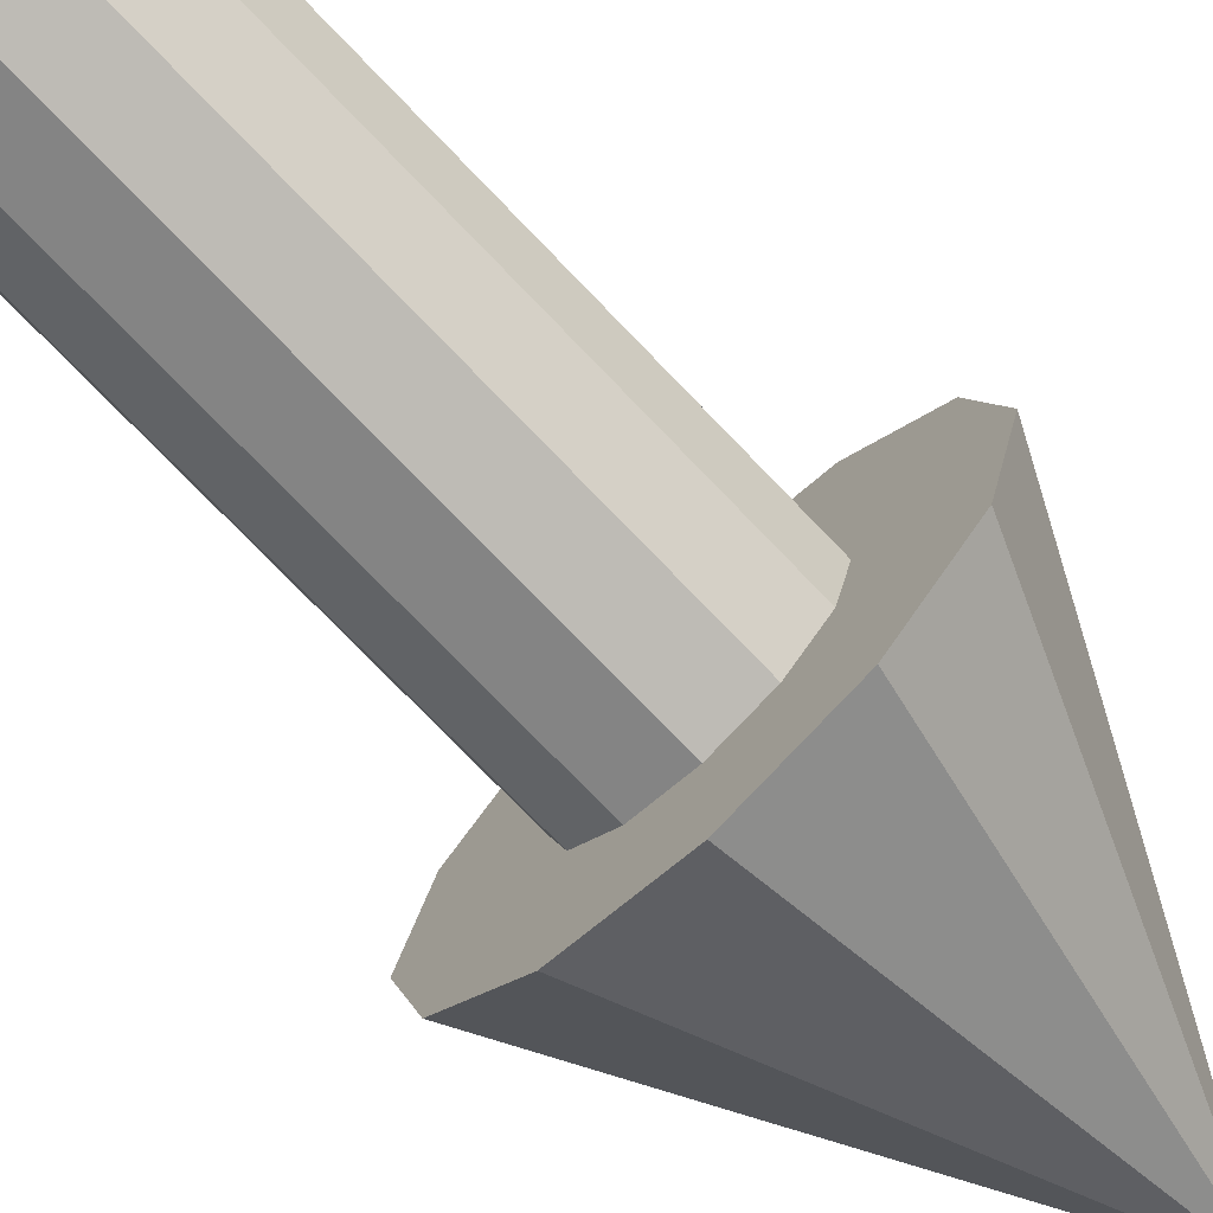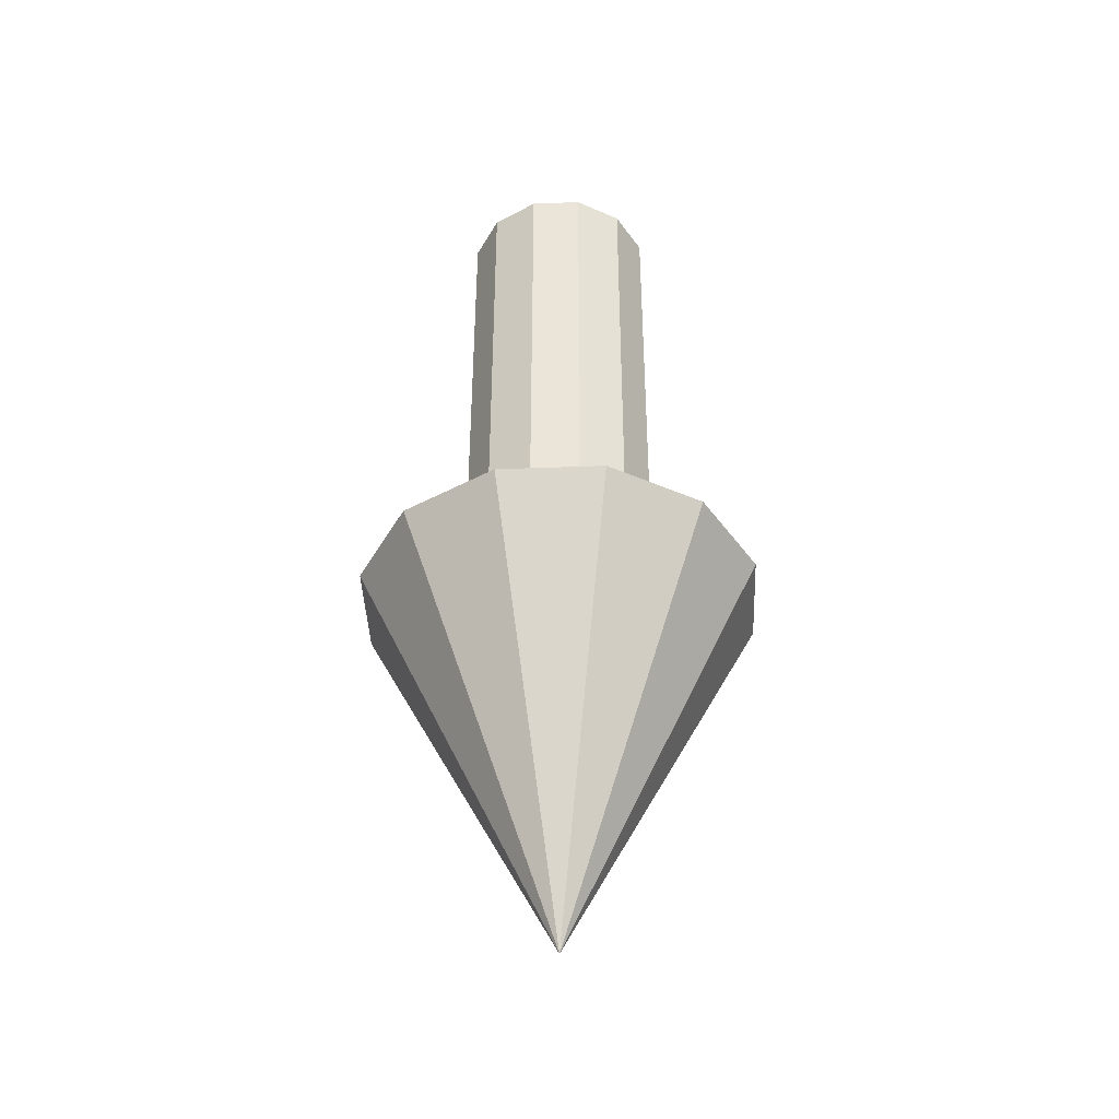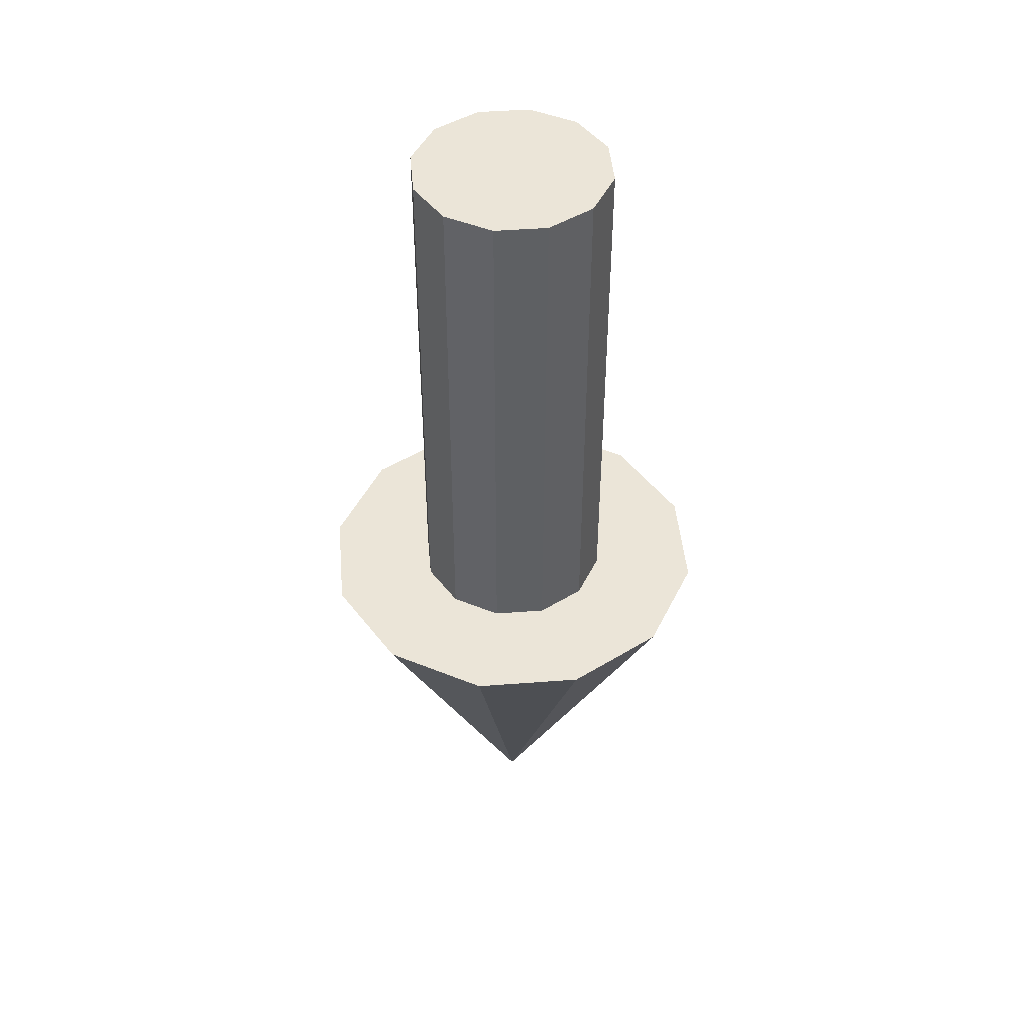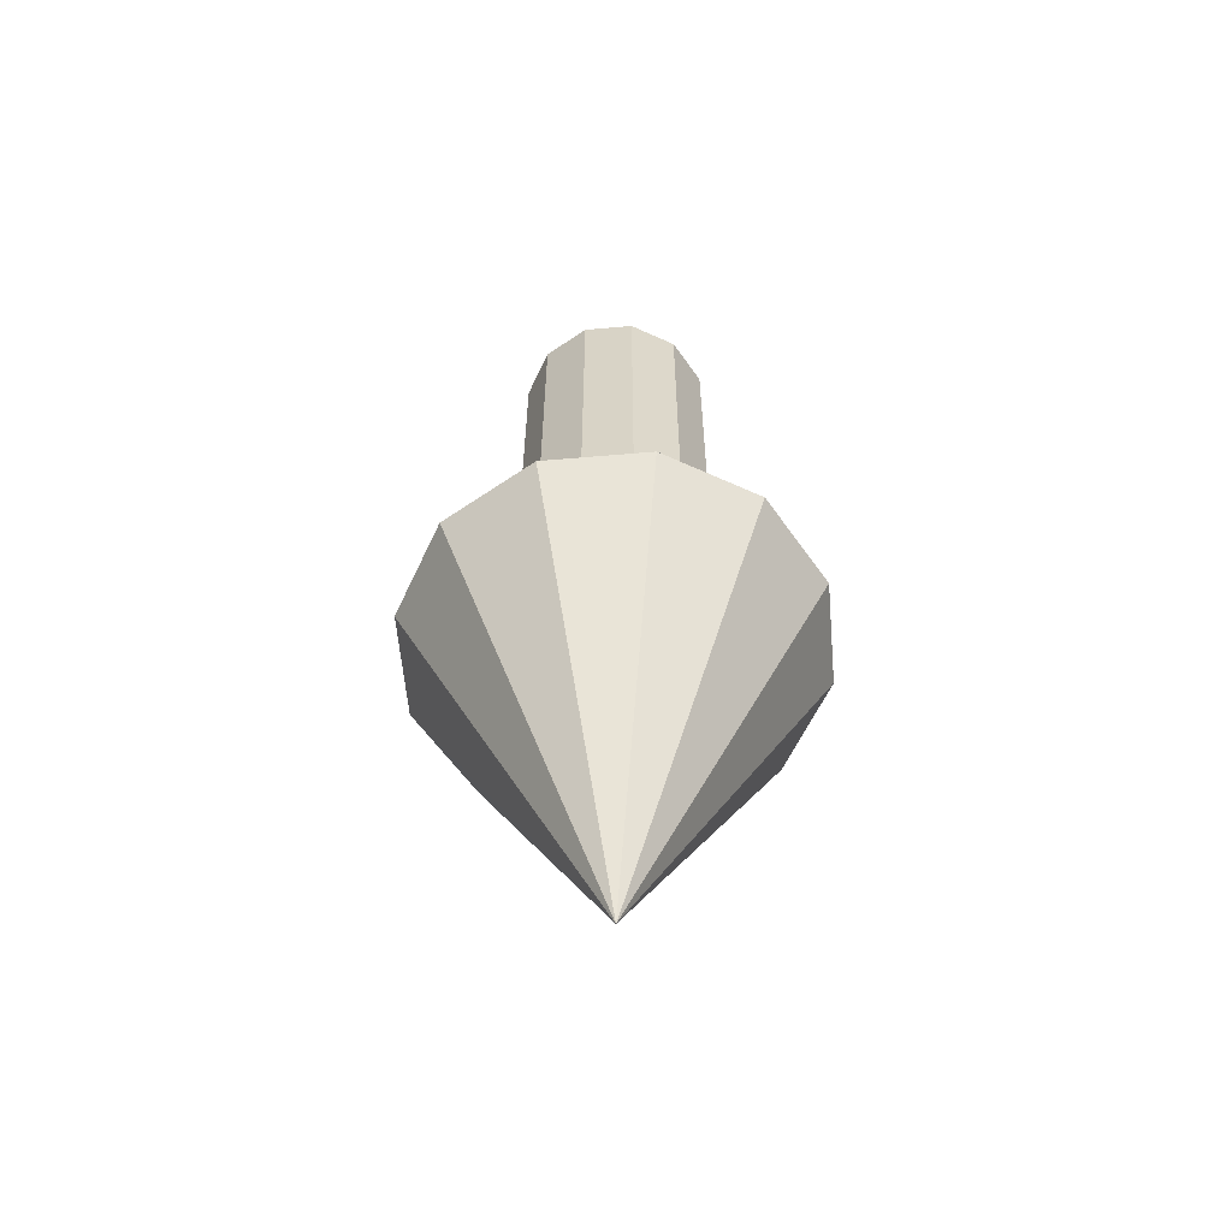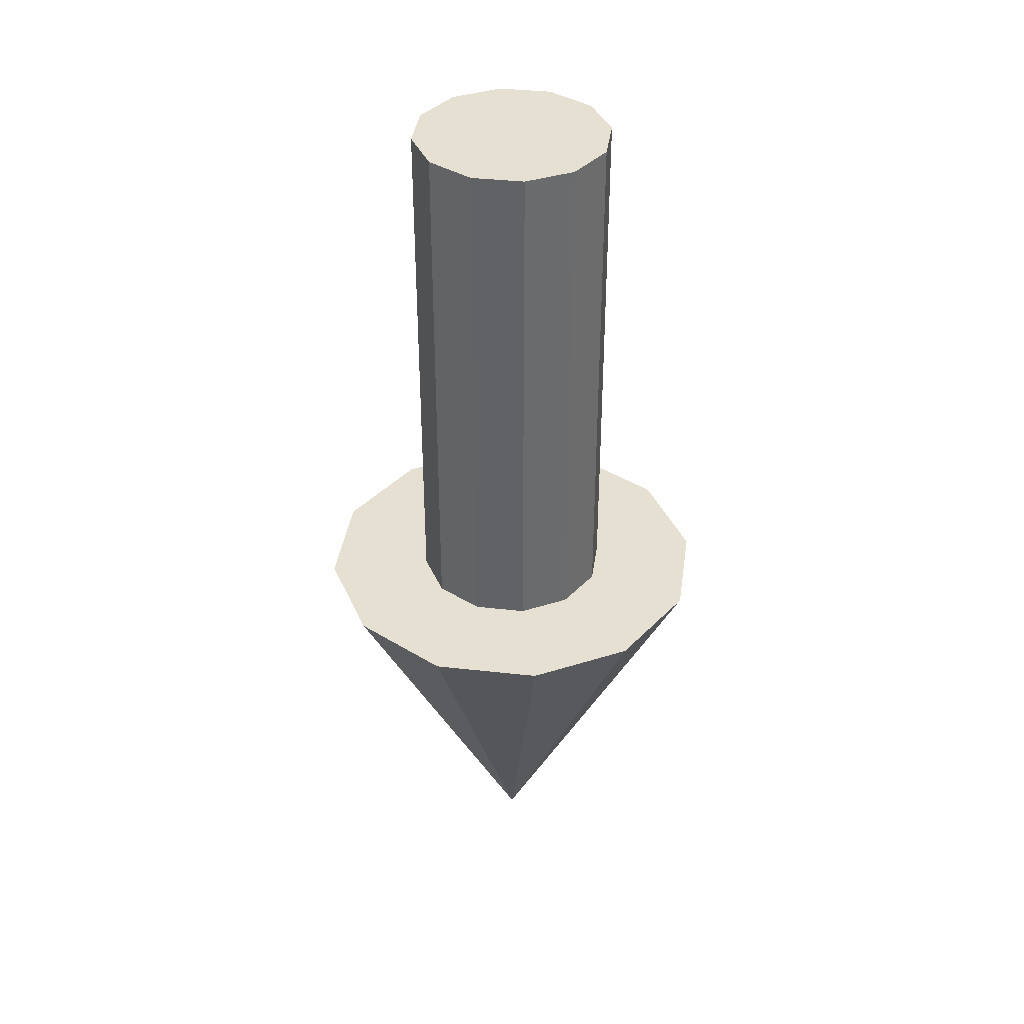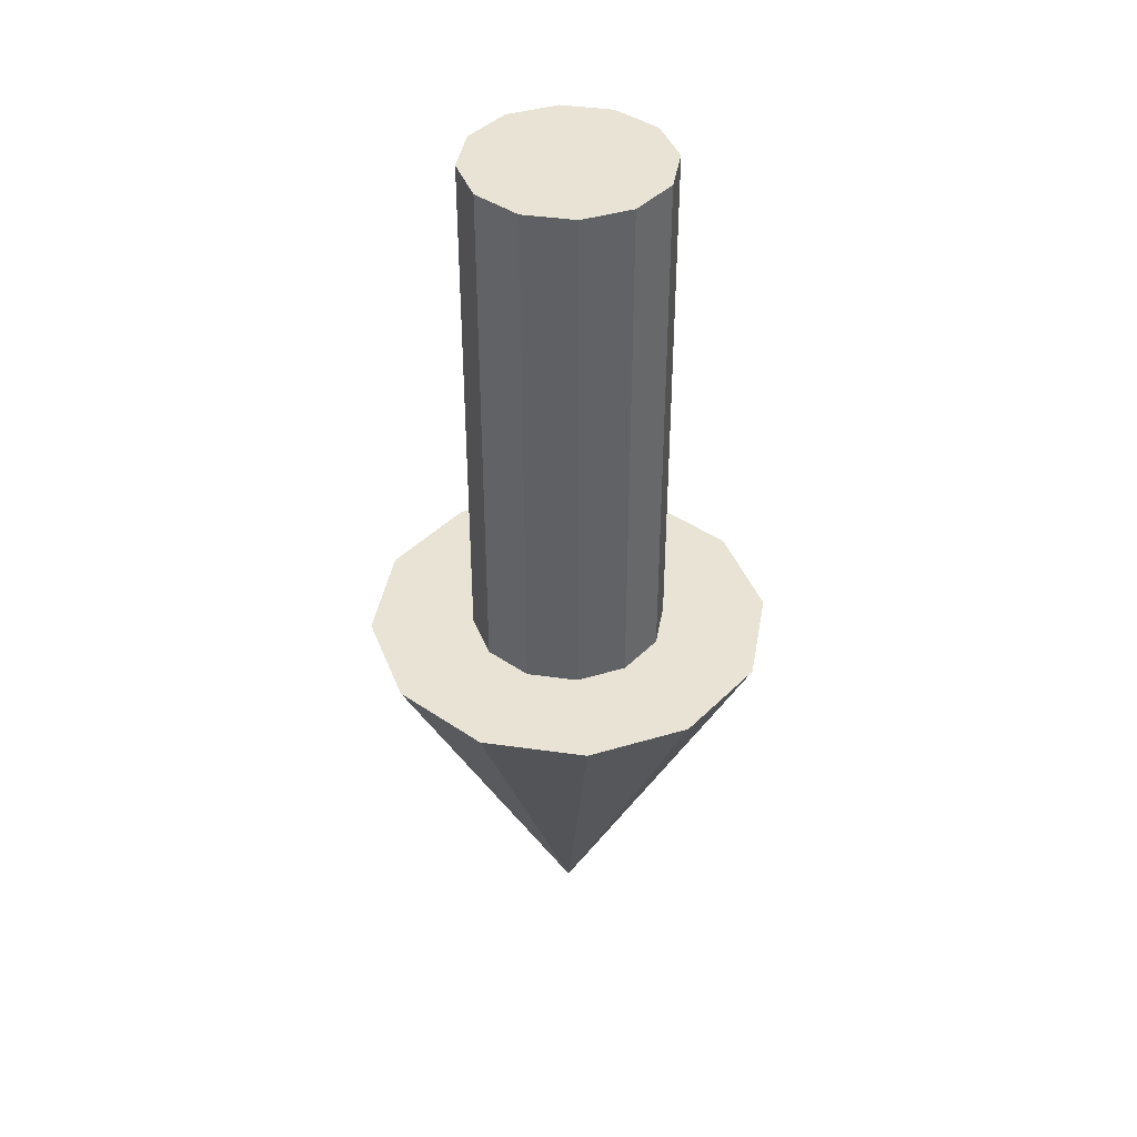
<metadata>
{"format":"obj","ext":"obj","renderer":"f3d","projection":"perspective","resolution":1024,"background":"white","views":[{"elev":-73.9,"azim":-136.3,"up":"+Z"},{"elev":-42.5,"azim":137.5,"up":"+Y"},{"elev":46.0,"azim":-50.0,"up":"+Y"},{"elev":-60.2,"azim":170.0,"up":"+Y"},{"elev":38.3,"azim":-66.9,"up":"+Y"},{"elev":41.0,"azim":-95.1,"up":"+Y"}]}
</metadata>
<code>
o Cube
v 0 2.406 1
v 0.5 2.406 0.866
v 0.866 2.406 0.5
v 1 2.406 0
v 0.866 2.406 -0.5
v 0.5 2.406 -0.866
v 0 0.4063 0
v 0 2.406 -1
v -0.5 2.406 -0.866
v -0.866 2.406 -0.5
v -1 2.406 -0
v -0.866 2.406 0.5
v -0.5 2.406 0.866
v -0 2.406 -0.4837
v -0 5.021 -0.4837
v 0.2419 2.406 -0.4189
v 0.2419 5.021 -0.4189
v 0.4189 2.406 -0.2419
v 0.4189 5.021 -0.2419
v 0.4837 2.406 0
v 0.4837 5.021 0
v 0.4189 2.406 0.2419
v 0.4189 5.021 0.2419
v 0.2419 2.406 0.4189
v 0.2419 5.021 0.4189
v 0 2.406 0.4837
v 0 5.021 0.4837
v -0.2419 2.406 0.4189
v -0.2419 5.021 0.4189
v -0.4189 2.406 0.2419
v -0.4189 5.021 0.2419
v -0.4837 2.406 0
v -0.4837 5.021 0
v -0.4189 2.406 -0.2419
v -0.4189 5.021 -0.2419
v -0.2419 2.406 -0.4189
v -0.2419 5.021 -0.4189
f 1 7 2
f 2 7 3
f 3 7 4
f 4 7 5
f 5 7 6
f 6 7 8
f 8 7 9
f 9 7 10
f 10 7 11
f 11 7 12
f 12 7 13
f 13 7 1
f 9 11 13
f 15 16 14
f 17 18 16
f 19 20 18
f 21 22 20
f 23 24 22
f 25 26 24
f 27 28 26
f 29 30 28
f 31 32 30
f 33 34 32
f 27 23 19
f 35 36 34
f 37 14 36
f 13 1 2
f 2 3 4
f 4 5 6
f 6 8 9
f 9 10 11
f 11 12 13
f 13 2 9
f 2 4 9
f 4 6 9
f 15 17 16
f 17 19 18
f 19 21 20
f 21 23 22
f 23 25 24
f 25 27 26
f 27 29 28
f 29 31 30
f 31 33 32
f 33 35 34
f 19 17 15
f 15 37 35
f 35 33 31
f 31 29 35
f 29 27 35
f 27 25 23
f 23 21 19
f 19 15 27
f 15 35 27
f 35 37 36
f 37 15 14

</code>
